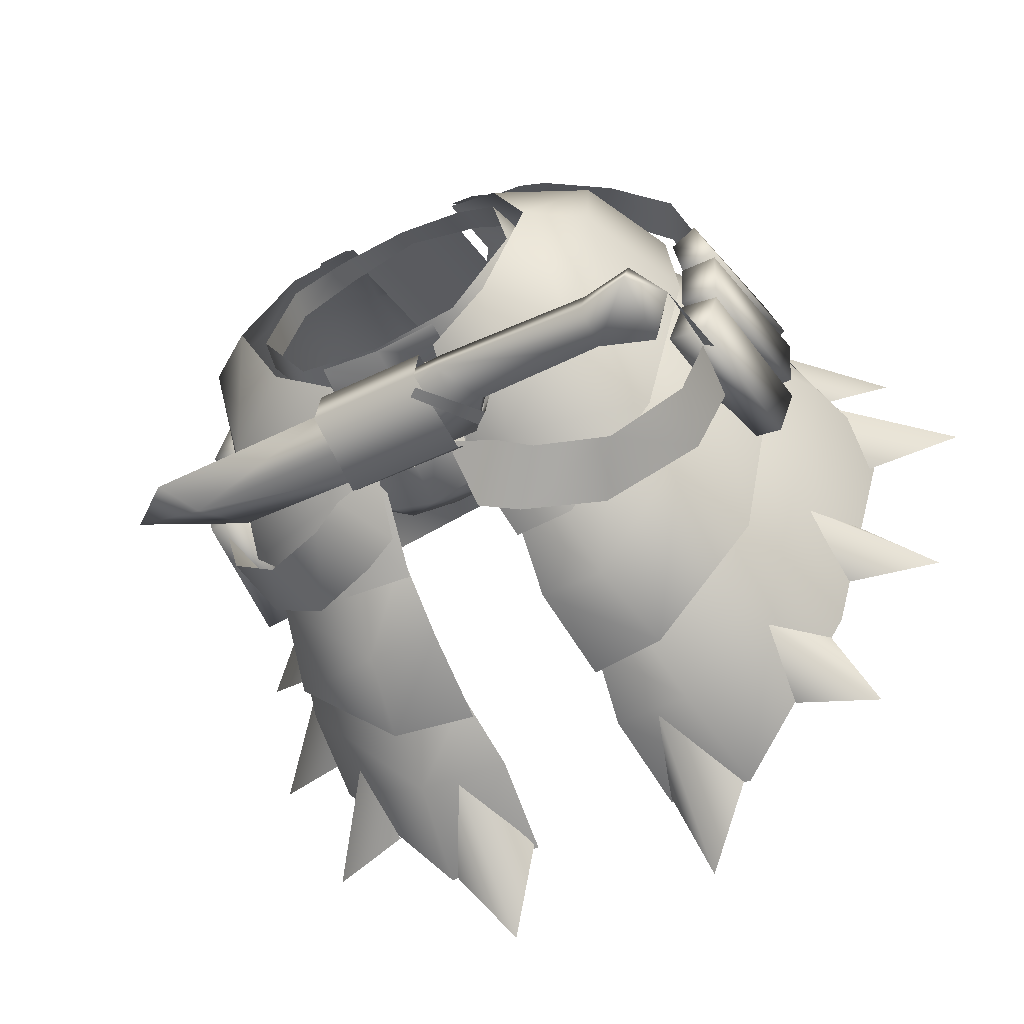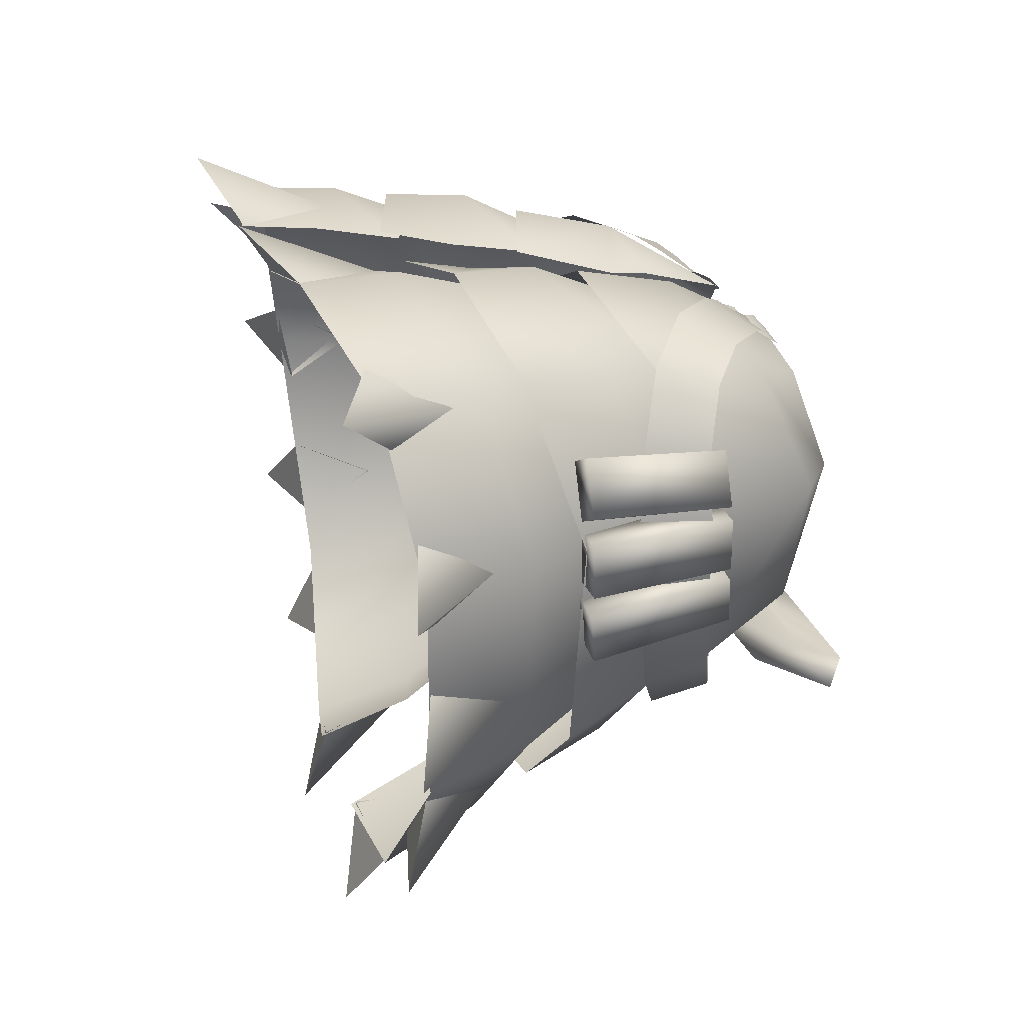
<metadata>
{"format":"obj","ext":"obj","renderer":"f3d","projection":"perspective","resolution":1024,"background":"white","views":[{"elev":-45.9,"azim":-151.5,"up":"+Z"},{"elev":23.5,"azim":74.2,"up":"+Z"}]}
</metadata>
<code>
g mesh00
v -13.44 7.013 -9.428
v -21.48 1.986 -13.99
v -18.75 7.439 0.5117
v -34.33 -9.843 3.57
v -29.24 -10.16 7.69
v -30.36 -10.04 2.31
v -32.69 -8.997 -10.62
v -29.99 -9.758 -4.254
v -28.46 -9.039 -9.825
v -34.46 -9.742 2.075
v -32.64 -26.1 2.066
v -30.25 -9.89 2.281
v -5.178 -4.84 -21.88
v -6.913 -13.06 -27.05
v -11.24 -2.663 -22.46
v -26.17 -15.35 16.12
v -12.31 -20.51 24.03
v -11.24 -9.188 21.46
v -5.628 -22.26 21.01
v -3.713 -10.98 17.99
v -6.745 -5.861 16.62
v -21.48 1.986 -13.99
v -11.24 -2.663 -22.46
v -6.52 5.723 -13.82
v -22.38 -2.216 13.85
v -24.71 3.343 0.488
v -29.61 -10.49 0.4595
v -25.43 -9.204 -18.83
v -7.353 -36.2 -37.06
v -8.691 -46.98 -41.45
v -19.24 -45.27 -43.55
v -30.12 -36.27 17.89
v -32.09 -47.86 19.02
v -16.92 -41.42 27.07
v -19.24 -52.74 27.49
v -7.985 -45.42 25.04
v -8.708 -54.05 25.83
v -30.12 -36.27 17.89
v -26.54 -29.32 16.8
v -37.27 -32.48 0.3961
v -32.94 -24.18 -0.06179
v -30.99 -31.44 -23.87
v -14.53 -33.47 24.23
v -8.541 -35.76 22.9
v -6.87 -18.96 -31.26
v -7.886 -29.69 -34.74
v -16.94 -27.51 -35.64
v -25.65 -20.99 16.61
v -27.98 -31.23 17.84
v -14.63 -26.19 25.68
v -16.03 -35.46 26.17
v -4.742 -30.39 22.85
v -5.8 -38.63 24.76
v -20.95 -13.08 16.06
v -12.3 -17.97 21.79
v -7.971 -19.16 20.01
v -44.54 -46.52 -20
v -34.58 -43.14 -21.37
v -36.61 -43.7 -12.95
v -36.61 -43.7 -12.95
v -33.5 -34.74 -16.45
v -44.54 -46.52 -20
v -34.58 -43.14 -21.37
v -35.34 -46.17 -37.53
v -25.97 -44.13 -35.69
v -31.44 -43.17 -28.8
v -25.97 -44.13 -35.69
v -35.34 -46.17 -37.53
v -26.82 -35.61 -30.91
v -31.44 -43.17 -28.8
v -49.16 -47.87 0.5719
v -38.45 -43.6 -3.937
v -38.49 -45.26 5.333
v -38.45 -43.6 -3.937
v -49.16 -47.87 0.5719
v -37.37 -36.51 0.976
v -38.49 -45.26 5.333
v -40.23 -52.89 19.75
v -34.13 -46.74 14.05
v -29.12 -48.21 21.15
v -34.13 -46.74 14.05
v -40.23 -52.89 19.75
v -31.44 -39.65 16.89
v -29.12 -48.21 21.15
v -8.873 -46.39 -41.11
v -18.47 -45.11 -43.55
v -12.58 -48.7 -51.92
v -18.47 -45.11 -43.55
v -12.85 -35.26 -38.88
v -12.58 -48.7 -51.92
v -8.873 -46.39 -41.11
v -14.17 -57.98 32.7
v -18.47 -52.67 27.37
v -8.873 -53.75 25.76
v -18.47 -52.67 27.37
v -14.17 -57.98 32.7
v -12.85 -43.32 26.1
v -8.873 -53.75 25.76
v -30.25 -9.89 2.281
v -34.27 -9.659 -3.736
v -29.97 -9.687 -3.609
v -36.39 -25.74 -4.208
v -32.32 -25.84 -4.092
v -36.71 -26 1.95
v -32.16 -26.02 -5.892
v -29.99 -9.758 -4.254
v -34.22 -9.715 -5.049
v -32.32 -25.84 -4.092
v -36.39 -25.74 -4.208
v -29.97 -9.687 -3.609
v -34.27 -9.659 -3.736
v -30.96 -26.37 9.37
v -29.24 -10.16 7.69
v -32.25 -9.965 9.338
v -33.1 -26.2 3.335
v -30.36 -10.04 2.31
v -29.24 -10.16 7.69
v -30.96 -26.37 9.37
v -34.19 -26.11 10.93
v -36.33 -25.94 4.897
v -29.97 -9.687 -3.609
v -30.25 -9.89 2.281
v -32.64 -26.1 2.066
v -9.647 -8.722 -28.26
v -13.8 -3.952 -24.7
v -5.416 -6.753 -27.33
v -9.944 -2.127 -23.5
v -4.487 -1.371 -21.73
v -30.63 -25.23 -11.8
v -28.46 -9.039 -9.825
v -29.99 -9.758 -4.254
v -32.16 -26.02 -5.892
v -36.25 -25.91 -6.724
v -34.64 -25.12 -12.55
v -17.31 -0.8423 16.95
v -12.64 -5.526 19.67
v -14.96 1.042 15.64
v -9.92 -3.077 18.33
v -9.444 2.332 14.38
v -30.63 -25.23 -11.8
v -34.64 -25.12 -12.55
v -28.46 -9.039 -9.825
v -32.69 -8.997 -10.62
v -33.1 -26.2 3.335
v -36.33 -25.94 4.897
v -30.36 -10.04 2.31
v -34.33 -9.843 3.57
v -40.16 -44.76 0.3628
v -33.03 -43.02 -26.88
v -16.92 -33.89 -38.98
v -26.54 -23.82 -21.64
v -14.59 -26.4 -32.83
v -8.541 -28.71 -32.46
v -25.65 -20.99 16.61
v -31.21 -15.05 0.4341
v -26.59 -9.156 0.4785
v -25.65 -15.95 -21.32
v -21.33 -8.974 -17.38
v -14.63 -17.86 -32.36
v -12.71 -10.76 -26.05
v -7.273 -11.77 -24.55
v -34.46 -26.05 0.4135
v -29.21 -26.09 -24.68
v -6.843 3.268 14.21
v -13.66 5.169 10.16
v -14.36 -11.45 -28.33
f 1 2 3
f 4 5 6
f 7 8 9
f 10 11 12
f 13 14 15
f 16 17 18
f 17 19 18
f 18 19 20
f 18 20 21
f 22 1 23
f 23 1 24
f 23 24 13
f 18 25 16
f 16 25 26
f 16 26 27
f 27 26 28
f 29 30 31
f 32 33 34
f 34 33 35
f 34 35 36
f 36 35 37
f 38 39 40
f 40 39 41
f 40 41 42
f 39 32 43
f 43 32 34
f 43 34 44
f 44 34 36
f 45 46 47
f 48 49 50
f 50 49 51
f 50 51 52
f 52 51 53
f 54 48 55
f 55 48 50
f 55 50 56
f 56 50 52
f 57 58 59
f 60 61 62
f 62 61 63
f 64 65 66
f 67 68 69
f 69 68 70
f 71 72 73
f 74 75 76
f 76 75 77
f 78 79 80
f 81 82 83
f 83 82 84
f 85 86 87
f 88 89 90
f 90 89 91
f 92 93 94
f 95 96 97
f 97 96 98
f 10 99 100
f 100 99 101
f 102 103 104
f 105 106 107
f 108 109 110
f 110 109 111
f 112 113 114
f 115 116 117
f 117 118 115
f 115 118 119
f 115 119 120
f 120 119 4
f 5 4 114
f 114 4 119
f 114 119 112
f 121 122 103
f 103 122 123
f 103 123 104
f 124 125 126
f 126 125 127
f 126 127 128
f 129 130 131
f 131 132 129
f 129 132 133
f 129 133 134
f 134 133 7
f 135 136 137
f 137 136 138
f 137 138 139
f 140 141 142
f 142 141 143
f 8 7 107
f 107 7 133
f 107 133 105
f 144 145 146
f 146 145 147
f 11 10 104
f 104 10 100
f 104 100 102
f 33 38 148
f 148 38 40
f 148 40 149
f 149 40 42
f 149 42 31
f 31 42 150
f 31 150 29
f 41 151 42
f 42 151 152
f 42 152 150
f 150 152 153
f 150 153 29
f 154 54 155
f 155 54 156
f 155 156 157
f 157 156 158
f 157 158 159
f 159 158 160
f 159 160 161
f 49 154 162
f 162 154 155
f 162 155 163
f 163 155 157
f 163 157 47
f 47 157 159
f 47 159 45
f 45 159 161
f 21 164 18
f 18 164 165
f 18 165 25
f 25 165 3
f 25 3 26
f 26 3 2
f 26 2 28
f 28 2 15
f 28 15 166
f 166 15 14
v 29.61 -10.49 0.4595
v 24.71 3.343 0.488
v 26.31 -15.35 16.12
v 16.92 -41.42 27.07
v 26.54 -29.32 16.8
v 14.53 -33.47 24.23
v 14.63 -26.19 25.68
v 20.95 -13.08 16.06
v 12.3 -17.97 21.79
v 11.24 -9.188 21.46
v 6.843 3.268 14.21
v 6.747 -5.861 16.62
v 25.43 -9.204 -18.83
v 5.628 -22.26 21.01
v 3.713 -10.98 17.99
v 22.38 -2.216 13.85
v 12.31 -20.51 24.03
v 30.12 -36.27 17.89
v 19.24 -52.74 27.49
v 32.09 -47.86 19.02
v 8.541 -35.76 22.9
v 7.985 -45.42 25.04
v 8.708 -54.05 25.83
v 25.65 -20.99 16.61
v 16.03 -35.46 26.17
v 27.98 -31.23 17.84
v 7.971 -19.16 20.01
v 4.742 -30.39 22.85
v 5.8 -38.63 24.76
v 36.61 -43.7 -12.95
v 34.58 -43.14 -21.37
v 44.54 -46.52 -20
v 36.61 -43.7 -12.95
v 44.54 -46.52 -20
v 33.5 -34.74 -16.45
v 34.58 -43.14 -21.37
v 31.44 -43.17 -28.8
v 25.97 -44.13 -35.69
v 35.34 -46.17 -37.53
v 25.97 -44.13 -35.69
v 26.82 -35.61 -30.91
v 35.34 -46.17 -37.53
v 31.44 -43.17 -28.8
v 38.49 -45.26 5.333
v 38.45 -43.6 -3.937
v 49.16 -47.87 0.5719
v 38.45 -43.6 -3.937
v 37.37 -36.51 0.976
v 49.16 -47.87 0.5719
v 38.49 -45.26 5.333
v 29.12 -48.21 21.15
v 34.13 -46.74 14.05
v 40.23 -52.89 19.75
v 34.13 -46.74 14.05
v 31.44 -39.65 16.89
v 40.23 -52.89 19.75
v 29.12 -48.21 21.15
v 12.58 -48.7 -51.92
v 18.47 -45.11 -43.6
v 8.873 -46.39 -41.11
v 18.47 -45.11 -43.6
v 12.58 -48.7 -51.92
v 12.85 -35.26 -38.88
v 8.873 -46.39 -41.11
v 8.873 -53.75 25.76
v 18.47 -52.67 27.37
v 14.17 -57.98 32.7
v 18.47 -52.67 27.37
v 12.85 -43.32 26.1
v 14.17 -57.98 32.7
v 8.873 -53.75 25.76
v 30.25 -9.89 2.281
v 32.64 -26.1 2.066
v 36.71 -26 1.95
v 30.36 -10.04 2.31
v 34.33 -9.843 3.57
v 33.1 -26.2 3.335
v 36.33 -25.94 4.897
v 28.46 -9.039 -9.825
v 32.69 -8.997 -10.62
v 30.63 -25.23 -11.8
v 34.64 -25.12 -12.55
v 29.99 -9.758 -4.254
v 32.16 -26.02 -5.892
v 36.25 -25.91 -6.724
v 29.97 -9.687 -3.609
v 34.27 -9.659 -3.736
v 32.32 -25.84 -4.092
v 36.39 -25.74 -4.208
v 29.24 -10.16 7.69
v 30.96 -26.37 9.37
v 34.19 -26.11 10.93
v 29.24 -10.16 7.69
v 30.36 -10.04 2.31
v 30.96 -26.37 9.37
v 36.39 -25.74 -4.208
v 34.27 -9.659 -3.736
v 34.46 -9.742 2.075
v 29.97 -9.687 -3.609
v 30.25 -9.89 2.281
v 36.33 -25.94 4.897
v 34.33 -9.843 3.57
v 32.25 -9.965 9.338
v 30.36 -10.04 2.31
v 29.24 -10.16 7.69
v 30.25 -9.89 2.281
v 29.97 -9.687 -3.609
v 32.64 -26.1 2.066
v 13.8 -3.952 -24.7
v 9.647 -8.722 -28.26
v 9.944 -2.127 -23.5
v 5.416 -6.753 -27.33
v 4.487 -1.371 -21.73
v 29.99 -9.758 -4.254
v 28.46 -9.039 -9.825
v 32.16 -26.02 -5.892
v 9.444 2.332 14.38
v 9.92 -3.077 18.33
v 14.96 1.042 15.64
v 12.64 -5.526 19.67
v 17.31 -0.8423 16.95
v 34.64 -25.12 -12.55
v 32.69 -8.997 -10.62
v 34.22 -9.715 -5.049
v 28.46 -9.039 -9.825
v 29.99 -9.758 -4.254
v 6.913 -13.06 -27.05
v 5.178 -4.84 -21.88
v 11.24 -2.663 -22.46
v 6.52 5.723 -13.82
v 21.48 1.986 -13.99
v 13.44 7.013 -9.428
v 18.75 7.439 0.5117
v 30.12 -36.27 17.89
v 31.22 -24.18 -0.06179
v 37.27 -32.48 0.3961
v 26.54 -23.82 -21.64
v 30.99 -31.44 -23.87
v 14.59 -26.4 -32.83
v 16.92 -33.89 -38.98
v 8.541 -28.71 -32.46
v 7.353 -36.2 -37.06
v 8.691 -46.98 -41.45
v 19.24 -45.27 -43.6
v 33.03 -43.02 -26.88
v 40.16 -44.76 0.3628
v 25.65 -20.99 16.61
v 27.44 -9.156 0.4785
v 31.21 -15.05 0.4341
v 21.33 -8.974 -17.38
v 25.65 -15.95 -21.32
v 12.71 -10.76 -26.05
v 14.63 -17.86 -32.36
v 7.273 -11.77 -24.55
v 6.87 -18.96 -31.26
v 7.886 -29.69 -34.74
v 16.94 -27.51 -35.64
v 29.21 -26.09 -24.68
v 34.46 -26.05 0.4135
v 33.1 -26.2 3.335
v 32.32 -25.84 -4.092
v 30.63 -25.23 -11.8
v 13.66 5.169 10.16
v 21.48 1.986 -13.99
v 11.24 -2.663 -22.46
v 14.36 -11.45 -28.33
v 6.913 -13.06 -27.05
f 167 168 169
f 170 171 172
f 173 174 175
f 176 177 178
f 168 167 179
f 180 176 181
f 181 176 178
f 168 182 169
f 169 182 176
f 169 176 183
f 183 176 180
f 171 170 184
f 184 170 185
f 184 185 186
f 172 187 170
f 170 187 188
f 170 188 185
f 185 188 189
f 174 173 190
f 190 173 191
f 190 191 192
f 175 193 173
f 173 193 194
f 173 194 191
f 191 194 195
f 196 197 198
f 199 200 201
f 201 200 202
f 203 204 205
f 206 207 208
f 208 207 209
f 210 211 212
f 213 214 215
f 215 214 216
f 217 218 219
f 220 221 222
f 222 221 223
f 224 225 226
f 227 228 229
f 229 228 230
f 231 232 233
f 234 235 236
f 236 235 237
f 238 239 240
f 241 242 243
f 243 242 244
f 245 246 247
f 247 246 248
f 249 250 251
f 252 253 254
f 254 253 255
f 256 257 258
f 259 260 261
f 262 263 264
f 264 263 265
f 264 265 266
f 267 268 269
f 269 268 270
f 269 270 271
f 272 273 274
f 275 276 277
f 277 276 278
f 277 278 279
f 280 281 282
f 283 284 285
f 285 284 286
f 285 286 287
f 288 289 290
f 290 289 291
f 290 291 292
f 293 294 295
f 295 294 296
f 295 296 297
f 297 296 298
f 297 298 299
f 171 300 301
f 301 300 302
f 301 302 303
f 303 302 304
f 303 304 305
f 305 304 306
f 305 306 307
f 307 306 308
f 309 308 310
f 310 308 306
f 310 306 311
f 311 306 304
f 311 304 312
f 312 304 302
f 312 302 186
f 186 302 300
f 174 313 314
f 314 313 315
f 314 315 316
f 316 315 317
f 316 317 318
f 318 317 319
f 318 319 320
f 320 319 321
f 322 321 323
f 323 321 319
f 323 319 324
f 324 319 317
f 324 317 325
f 325 317 315
f 325 315 192
f 192 315 313
f 260 326 261
f 261 326 267
f 261 267 258
f 258 267 269
f 258 269 256
f 273 327 274
f 274 327 262
f 274 262 240
f 240 262 264
f 240 264 238
f 281 328 282
f 282 328 288
f 282 288 251
f 251 288 290
f 251 290 249
f 177 176 329
f 329 176 182
f 329 182 299
f 299 182 168
f 299 168 330
f 330 168 179
f 330 179 331
f 331 179 332
f 331 332 333
v 0 2.999 13.71
v 7.986 -0.0407 13.06
v 7.986 3.596 11.82
v 7.216 2.552 15.12
v 10.46 4.41 12.53
v 7.39 3.939 13.57
v 9.857 -2.391 -18.06
v 8.36 3.038 -15.92
v 7.233 3.038 -13.12
v 25.03 2.067 -19.16
v 28.78 6.287 -19.28
v 5.206 6.863 -19.16
v 21.38 -1.101 -22.1
v 33.28 3.235 -20.44
v -9.669 7.08 -10.72
v -17.05 2.552 -1.275
v -16 6.243 -1.26
v -9.857 -2.391 -18.06
v -8.36 3.038 -15.92
v -4.999 2.759 -18.6
v -25.52 7.606 -20.57
v -31.33 9.029 -20.44
v -25.62 6.555 -17.62
v 7.074 -0.7662 -24.28
v -5.758 8.241 -21.08
v 6.859 8.02 -21.08
v -11.25 1.809 -19.41
v -8.328 -1.102 -22.23
v -8.253 2.539 -19.16
v 0 -0.3026 14.67
v -7.986 3.596 11.82
v -7.986 -0.0407 13.06
v -7.986 3.596 11.82
v -13.45 4.879 7.955
v -7.986 -0.0407 13.06
v -14.34 1.336 7.939
v 14.34 1.336 7.939
v 17.06 2.552 -1.313
v 13.45 4.879 7.955
v 16 6.243 -1.298
v 7.986 -0.0407 13.06
v 14.34 1.336 7.939
v 7.986 3.596 11.82
v 13.45 4.879 7.955
v -17.05 2.552 -1.275
v -14.34 1.336 7.939
v -16 6.243 -1.26
v -13.45 4.879 7.955
v -7.39 3.939 13.57
v -10.46 4.41 12.53
v -7.216 2.552 15.12
v -11.76 3.022 13.59
v -8.49 1.117 15.61
v -11.36 1.439 14.65
v 11.76 3.022 13.59
v 8.49 1.117 15.61
v 11.36 1.439 14.65
v 0 4.359 -13.45
v 7.233 3.038 -13.12
v 6.115 5.238 -15.86
v 0 5.726 -15.86
v 0 2.759 -19.9
v -6.115 5.238 -15.86
v -8.36 3.038 -15.92
v -9.761 -7.82 -19.12
v -5.5 -6.74 -22.6
v -5.368 -10.84 -19.92
v 0 -6.36 -24.56
v 0 -7.82 -14.92
v 5.368 -10.84 -19.92
v 7.956 -7.82 -14.92
v 9.761 -7.82 -19.12
v 4.999 2.759 -18.6
v 5.5 -6.74 -22.6
v 7.027 6.882 -11.65
v 0 3.233 -13.52
v 0 6.882 -12.39
v 5.143 2.311 -19.16
v 5.206 6.863 -19.16
v -8.13 6.71 -17.49
v -8.13 6.71 -17.49
v -8.183 7.869 -20.57
v -34.44 4.907 -20.31
v -31.46 0.8353 -20.18
v -31.38 7.723 -17.49
v 33.28 3.235 -20.44
v -25.52 3.456 -22.49
v -31.52 1.994 -23.26
v 5.217 3.491 -22.23
v 25.1 3.245 -22.23
v 28.78 6.287 -19.28
v -8.328 -1.102 -22.23
v 5.155 -1.058 -22.23
v 5.155 -1.058 -22.23
v 5.143 2.311 -19.16
v 5.155 -1.058 -22.23
v -5.758 8.241 -21.08
v -5.745 7.335 -16.72
v 6.859 8.02 -21.08
v 6.871 7.114 -16.72
v -35.88 -3.231 -21.33
v -34.5 -3.792 -19.67
v -34.44 4.907 -20.31
v -10.9 3.389 -10.73
v 0.003001 7.087 -12.23
v 0.003001 3.396 -12.25
v 9.669 7.08 -10.72
v 10.9 3.389 -10.75
v 16 6.243 -1.298
v 17.06 2.552 -1.313
v -7.233 3.038 -13.12
v -7.956 -7.82 -14.92
v 0 -11.3 -19.92
v -7.233 3.038 -13.12
v -8.13 6.71 -17.49
v -11.25 1.809 -19.41
v -25.62 6.555 -17.62
v -25.61 2.403 -19.54
v -31.38 7.723 -17.49
v -31.46 0.8353 -20.18
v -8.183 7.869 -20.57
v 5.217 3.491 -22.23
v -8.178 3.718 -22.23
v 5.155 -1.058 -22.23
v -11.18 2.987 -22.49
v -6.322 -0.538 -24.28
v 7.165 -2.178 -22.62
v -6.337 -2.097 -22.62
v 7.086 -1.672 -20.18
v -6.436 -1.463 -20.18
v 6.871 7.114 -16.72
v -5.745 7.335 -16.72
v -5.325 7.142 -21.72
v -4.28 6.268 -21.85
v -11.14 2.076 -23.77
v -9.825 1.115 -24.15
v -11.09 0.9167 -19.41
v -9.92 0.06194 -19.8
v -5.4 5.962 -17.62
v -4.228 5.109 -17.87
v 8.36 3.038 -15.92
v 5.368 -10.84 -19.92
v -7.027 6.882 -11.65
v -25.61 2.403 -19.54
f 334 335 336
f 337 338 339
f 340 341 342
f 343 344 345
f 346 347 343
f 348 349 350
f 351 352 353
f 354 355 356
f 357 358 359
f 360 361 362
f 335 334 363
f 363 334 364
f 363 364 365
f 366 367 368
f 368 367 369
f 370 371 372
f 372 371 373
f 374 375 376
f 376 375 377
f 378 379 380
f 380 379 381
f 382 383 384
f 384 383 385
f 384 385 386
f 386 385 387
f 338 337 388
f 388 337 389
f 388 389 390
f 391 392 393
f 394 395 396
f 396 395 353
f 396 353 397
f 398 399 400
f 400 399 401
f 402 403 404
f 404 403 405
f 341 340 406
f 406 340 407
f 406 407 401
f 342 408 409
f 409 408 410
f 411 412 413
f 356 414 354
f 354 414 415
f 416 417 418
f 344 343 419
f 420 421 355
f 422 345 423
f 423 345 424
f 423 424 419
f 413 362 411
f 411 362 425
f 411 425 426
f 347 346 423
f 423 346 427
f 423 427 422
f 345 428 343
f 343 428 429
f 343 429 346
f 430 431 432
f 432 431 433
f 434 435 436
f 349 348 437
f 437 348 438
f 437 438 439
f 439 438 440
f 439 440 441
f 441 440 442
f 441 442 443
f 352 351 444
f 444 351 445
f 444 445 402
f 402 445 446
f 402 446 403
f 397 447 396
f 396 447 391
f 396 391 394
f 394 391 393
f 394 393 395
f 362 448 449
f 449 448 450
f 449 450 451
f 451 450 452
f 451 452 453
f 414 412 454
f 454 412 455
f 454 455 456
f 456 455 457
f 456 457 425
f 355 354 420
f 420 354 415
f 420 415 458
f 458 415 456
f 458 456 361
f 358 357 459
f 459 357 460
f 459 460 461
f 461 460 462
f 461 462 463
f 463 462 464
f 463 464 465
f 466 467 468
f 468 467 469
f 468 469 470
f 470 469 471
f 470 471 472
f 472 471 473
f 392 474 393
f 393 474 406
f 393 406 395
f 395 406 401
f 395 401 353
f 353 401 399
f 353 399 351
f 351 399 398
f 351 398 445
f 445 398 400
f 445 400 446
f 446 400 401
f 446 401 475
f 475 401 407
f 475 407 405
f 405 407 340
f 405 340 404
f 404 340 342
f 404 342 402
f 402 342 409
f 402 409 444
f 444 409 410
f 444 410 476
f 361 360 458
f 458 360 477
f 458 477 420
f 420 477 417
f 420 417 421
f 421 417 416
f 421 416 355
f 355 416 418
f 355 418 356
v 34.49 -11.97 0.591
v 32.12 -11.62 9.072
v 32.69 -19.62 0.7763
v 30.32 -18.36 9.774
v 17.31 -0.8423 16.95
v 12.64 -5.526 19.67
v 19.59 -11.1 20.62
v 26.9 -16.15 17.49
v 29.55 -9.917 15.76
v 23.55 -5.854 17.85
v 32.69 -19.62 0.7763
v 31.89 -19.01 -8.334
v 34.49 -11.97 0.591
v 32.98 -11.59 -6.71
v 30.32 -18.36 9.774
v 32.12 -11.62 9.072
v 26.9 -16.15 17.49
v 29.55 -9.917 15.76
v 9.647 -8.722 -28.26
v 13.8 -3.952 -24.7
v 18.2 -12.61 -27.59
v 21.6 -6.983 -24.33
v 27.68 -16.85 -19.7
v 29.13 -9.993 -17.54
v 31.89 -19.01 -8.334
v 32.98 -11.59 -6.71
f 478 479 480
f 480 479 481
f 482 483 484
f 485 486 484
f 484 486 487
f 484 487 482
f 488 489 490
f 490 489 491
f 492 493 494
f 494 493 495
f 496 497 498
f 498 497 499
f 498 499 500
f 500 499 501
f 500 501 502
f 502 501 503
v -32.69 -19.62 0.7763
v -30.32 -18.36 9.774
v -34.49 -11.97 0.591
v -32.12 -11.62 9.072
v -21.6 -6.983 -24.33
v -13.8 -3.952 -24.7
v -9.647 -8.722 -28.26
v -12.64 -5.526 19.67
v -17.31 -0.8423 16.95
v -23.55 -5.854 17.85
v -29.55 -9.917 15.76
v -26.9 -16.15 17.49
v -19.59 -11.1 20.62
v -34.49 -11.97 0.591
v -32.98 -11.59 -6.71
v -32.69 -19.62 0.7763
v -31.89 -19.01 -8.334
v -26.9 -16.15 17.49
v -29.55 -9.917 15.76
v -30.32 -18.36 9.774
v -32.12 -11.62 9.072
v -18.2 -12.61 -27.59
v -27.68 -16.85 -19.7
v -29.13 -9.993 -17.54
v -31.89 -19.01 -8.334
v -32.98 -11.59 -6.71
f 504 505 506
f 506 505 507
f 508 509 510
f 511 512 513
f 514 515 513
f 513 515 516
f 513 516 511
f 517 518 519
f 519 518 520
f 521 522 523
f 523 522 524
f 510 525 508
f 508 525 526
f 508 526 527
f 527 526 528
f 527 528 529
v 6.492 -22.56 18
v 0 -30.98 21.47
v 6.42 -31.18 19.97
v 6.547 0.3486 12.79
v 0 0.5185 14.37
v 6.564 -13.94 16.04
v 0 -22.36 19.51
v 0 -13.73 17.55
v -6.547 0.3486 12.79
v -6.564 -13.94 16.04
v -6.492 -22.56 18
v -6.42 -31.18 19.97
f 530 531 532
f 533 534 535
f 531 530 536
f 536 530 535
f 536 535 537
f 537 535 534
f 537 534 538
f 538 539 537
f 537 539 540
f 537 540 536
f 536 540 541
f 536 541 531

</code>
